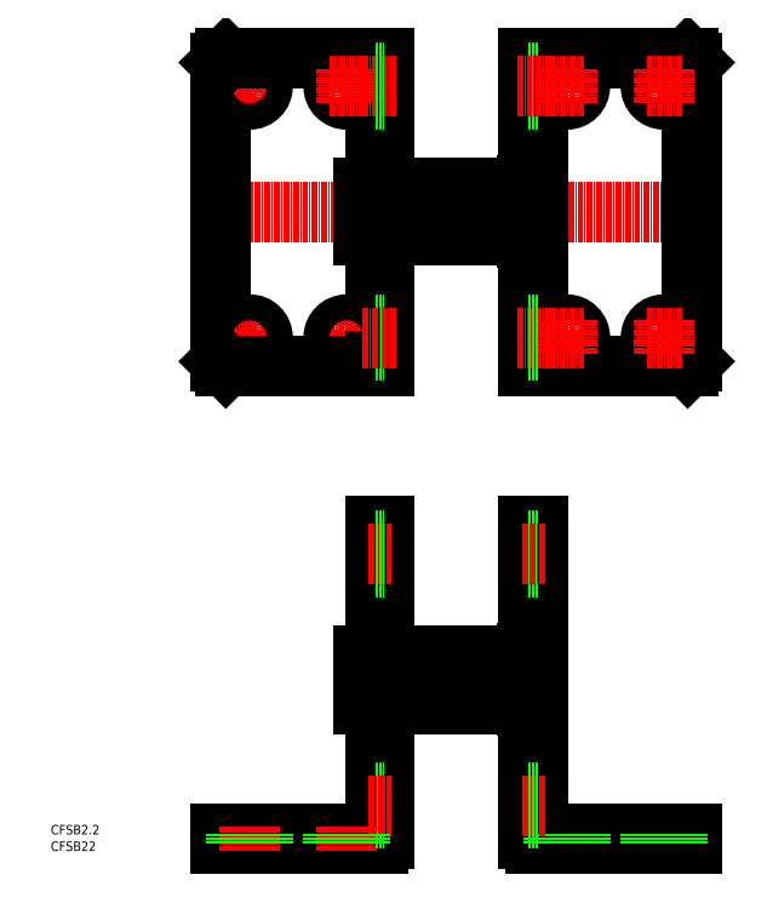
<metadata>
{"format":"dxf","ext":"dxf","renderer":"ezdxf+matplotlib","layout":"modelspace","background":"white","min_lineweight":24,"dpi":150}
</metadata>
<code>
0
SECTION
2
ENTITIES
0
LINE
8
CENTER
10
204.5
20
196.9
30
0
11
95.14
21
196.9
31
0
0
LINE
8
0
10
167
20
165.4
30
0
11
165
21
165.4
31
0
0
LINE
8
0
10
167
20
228.4
30
0
11
165
21
228.4
31
0
0
LINE
8
0
10
165
20
229.4
30
0
11
165
21
164.4
31
0
0
LINE
8
0
10
167
20
229.4
30
0
11
167
21
164.4
31
0
0
LINE
8
0
10
199.5
20
228.4
30
0
11
199.5
21
165.4
31
0
0
LINE
8
0
10
198.5
20
164.4
30
0
11
165
21
164.4
31
0
0
LINE
8
0
10
198.5
20
229.4
30
0
11
165
21
229.4
31
0
0
LINE
8
CENTER
10
125.1
20
98.25
30
0
11
172
21
98.25
31
0
0
LINE
8
0
10
167
20
129.8
30
0
11
165
21
129.8
31
0
0
ARC
8
0
10
166.5
20
65.29
30
0
40
1.533
50
200.3
51
272.3
0
LINE
8
0
10
199.5
20
65.75
30
0
11
199.5
21
63.75
31
0
0
LINE
8
0
10
166.5
20
63.75
30
0
11
199.5
21
63.75
31
0
0
LINE
8
0
10
167
20
130.8
30
0
11
165
21
130.8
31
0
0
LINE
8
0
10
165
20
64.75
30
0
11
165
21
130.8
31
0
0
LINE
8
0
10
134.6
20
93.25
30
0
11
164.5
21
93.25
31
0
0
LINE
8
0
10
134.6
20
103.3
30
0
11
164.5
21
103.3
31
0
0
LINE
8
0
10
131.3
20
93.25
30
0
11
132.6
21
93.25
31
0
0
LINE
8
0
10
131.3
20
103.3
30
0
11
132.6
21
103.3
31
0
0
LINE
8
0
10
131
20
93.75
30
0
11
131.3
21
93.75
31
0
0
LINE
8
0
10
131
20
102.8
30
0
11
131.3
21
102.8
31
0
0
LINE
8
0
10
130.1
20
103.3
30
0
11
130.1
21
93.25
31
0
0
LINE
8
0
10
131
20
103.3
30
0
11
131
21
93.25
31
0
0
LINE
8
0
10
131.3
20
103.3
30
0
11
131.3
21
93.25
31
0
0
LINE
8
0
10
130.1
20
93.25
30
0
11
131
21
93.25
31
0
0
LINE
8
0
10
130.1
20
103.3
30
0
11
131
21
103.3
31
0
0
CIRCLE
8
0
10
173
20
223.4
30
0
40
2.75
0
CIRCLE
8
0
10
193.5
20
223.4
30
0
40
2.75
0
CIRCLE
8
0
10
173
20
170.4
30
0
40
2.75
0
CIRCLE
8
0
10
193.5
20
170.4
30
0
40
2.75
0
LINE
8
CENTER
10
173
20
67.25
30
0
11
173
21
62.25
31
0
0
LINE
8
CENTER
10
193.5
20
67.25
30
0
11
193.5
21
62.25
31
0
0
TEXT
8
0
10
64.22
20
65.67
30
0
40
2
1
CFSB2.2
0
TEXT
8
0
10
64.22
20
62.18
30
0
40
2
1
CFSB22
0
LINE
8
0
10
198.5
20
229.4
30
0
11
199.5
21
228.4
31
0
0
LINE
8
0
10
199.5
20
165.4
30
0
11
198.5
21
164.4
31
0
0
LINE
8
0
10
198.5
20
65.75
30
0
11
198.5
21
63.75
31
0
0
LINE
8
0
10
164.5
20
92.75
30
0
11
165
21
92.75
31
0
0
LINE
8
0
10
164.5
20
103.8
30
0
11
165
21
103.8
31
0
0
LINE
8
0
10
164.5
20
103.8
30
0
11
164.5
21
92.75
31
0
0
LINE
8
CENTER
10
197.3
20
223.4
30
0
11
189.8
21
223.4
31
0
0
LINE
8
CENTER
10
193.5
20
227.1
30
0
11
193.5
21
219.6
31
0
0
LINE
8
CENTER
10
173
20
174.1
30
0
11
173
21
166.6
31
0
0
LINE
8
CENTER
10
176.8
20
170.4
30
0
11
169.3
21
170.4
31
0
0
LINE
8
CENTER
10
193.5
20
174.1
30
0
11
193.5
21
166.6
31
0
0
LINE
8
CENTER
10
197.3
20
170.4
30
0
11
189.8
21
170.4
31
0
0
LINE
8
0
10
167.5
20
65.75
30
0
11
199.5
21
65.75
31
0
0
LINE
8
0
10
167
20
66.25
30
0
11
167
21
130.8
31
0
0
ARC
8
0
10
167.5
20
66.25
30
0
40
0.5
50
180
51
270
0
LINE
8
0
10
164.5
20
202.4
30
0
11
164.5
21
191.4
31
0
0
LINE
8
0
10
164.5
20
202.4
30
0
11
165
21
202.4
31
0
0
LINE
8
0
10
164.5
20
191.4
30
0
11
165
21
191.4
31
0
0
LINE
8
0
10
130.1
20
201.9
30
0
11
131
21
201.9
31
0
0
LINE
8
0
10
130.1
20
191.9
30
0
11
131
21
191.9
31
0
0
LINE
8
0
10
131.3
20
201.9
30
0
11
131.3
21
191.9
31
0
0
LINE
8
0
10
131
20
201.9
30
0
11
131
21
191.9
31
0
0
LINE
8
0
10
130.1
20
201.9
30
0
11
130.1
21
191.9
31
0
0
LINE
8
0
10
131
20
201.4
30
0
11
131.3
21
201.4
31
0
0
LINE
8
0
10
131
20
192.4
30
0
11
131.3
21
192.4
31
0
0
LINE
8
0
10
131.3
20
201.9
30
0
11
132.6
21
201.9
31
0
0
LINE
8
0
10
131.3
20
191.9
30
0
11
132.6
21
191.9
31
0
0
LINE
8
0
10
134.6
20
201.9
30
0
11
164.5
21
201.9
31
0
0
LINE
8
0
10
134.6
20
191.9
30
0
11
164.5
21
191.9
31
0
0
LINE
8
0
10
132.6
20
130.8
30
0
11
134.6
21
130.8
31
0
0
LINE
8
0
10
132.6
20
129.8
30
0
11
134.6
21
129.8
31
0
0
LINE
8
0
10
132.6
20
66.25
30
0
11
132.6
21
130.8
31
0
0
LINE
8
0
10
134.6
20
64.75
30
0
11
134.6
21
130.8
31
0
0
ARC
8
0
10
132.1
20
66.25
30
0
40
0.5
50
270
51
7e-15
0
LINE
8
0
10
132.1
20
65.75
30
0
11
100.1
21
65.75
31
0
0
LINE
8
0
10
101.1
20
65.75
30
0
11
101.1
21
63.75
31
0
0
LINE
8
0
10
133.1
20
63.75
30
0
11
100.1
21
63.75
31
0
0
LINE
8
0
10
100.1
20
65.75
30
0
11
100.1
21
63.75
31
0
0
ARC
8
0
10
133.2
20
65.29
30
0
40
1.533
50
267.7
51
339.7
0
LINE
8
CENTER
10
106.1
20
67.25
30
0
11
106.1
21
62.25
31
0
0
LINE
8
CENTER
10
126.6
20
67.25
30
0
11
126.6
21
62.25
31
0
0
LINE
8
0
10
100.1
20
228.4
30
0
11
100.1
21
165.4
31
0
0
LINE
8
0
10
132.6
20
229.4
30
0
11
132.6
21
164.4
31
0
0
LINE
8
0
10
134.6
20
229.4
30
0
11
134.6
21
164.4
31
0
0
LINE
8
CENTER
10
106.1
20
227.1
30
0
11
106.1
21
219.6
31
0
0
LINE
8
CENTER
10
102.4
20
223.4
30
0
11
109.9
21
223.4
31
0
0
LINE
8
0
10
101.1
20
229.4
30
0
11
100.1
21
228.4
31
0
0
CIRCLE
8
0
10
106.1
20
223.4
30
0
40
2.75
0
CIRCLE
8
0
10
126.6
20
223.4
30
0
40
2.75
0
LINE
8
0
10
101.1
20
229.4
30
0
11
134.6
21
229.4
31
0
0
LINE
8
0
10
132.6
20
228.4
30
0
11
134.6
21
228.4
31
0
0
LINE
8
CENTER
10
102.4
20
170.4
30
0
11
109.9
21
170.4
31
0
0
LINE
8
CENTER
10
106.1
20
174.1
30
0
11
106.1
21
166.6
31
0
0
LINE
8
CENTER
10
122.9
20
170.4
30
0
11
130.4
21
170.4
31
0
0
LINE
8
CENTER
10
126.6
20
174.1
30
0
11
126.6
21
166.6
31
0
0
LINE
8
0
10
100.1
20
165.4
30
0
11
101.1
21
164.4
31
0
0
CIRCLE
8
0
10
106.1
20
170.4
30
0
40
2.75
0
CIRCLE
8
0
10
126.6
20
170.4
30
0
40
2.75
0
LINE
8
0
10
101.1
20
164.4
30
0
11
134.6
21
164.4
31
0
0
LINE
8
0
10
132.6
20
165.4
30
0
11
134.6
21
165.4
31
0
0
LINE
8
CENTER
10
173
20
227.1
30
0
11
173
21
219.6
31
0
0
LINE
8
CENTER
10
176.8
20
223.4
30
0
11
169.3
21
223.4
31
0
0
LINE
8
CENTER
10
126.6
20
227.1
30
0
11
126.6
21
219.6
31
0
0
LINE
8
CENTER
10
130.4
20
223.4
30
0
11
122.9
21
223.4
31
0
0
LINE
8
0
10
167
20
226.1
30
0
11
165
21
226.1
31
0
0
LINE
8
0
10
167
20
220.6
30
0
11
165
21
220.6
31
0
0
LINE
8
CENTER
10
169.8
20
223.4
30
0
11
162.3
21
223.4
31
0
0
LINE
8
CENTER
10
169.8
20
170.4
30
0
11
162.3
21
170.4
31
0
0
LINE
8
0
10
167
20
173.1
30
0
11
165
21
173.1
31
0
0
LINE
8
0
10
167
20
167.6
30
0
11
165
21
167.6
31
0
0
LINE
8
0
10
132.6
20
167.6
30
0
11
134.6
21
167.6
31
0
0
LINE
8
0
10
132.6
20
173.1
30
0
11
134.6
21
173.1
31
0
0
LINE
8
CENTER
10
129.9
20
170.4
30
0
11
137.4
21
170.4
31
0
0
LINE
8
CENTER
10
129.9
20
223.4
30
0
11
137.4
21
223.4
31
0
0
LINE
8
0
10
132.6
20
220.6
30
0
11
134.6
21
220.6
31
0
0
LINE
8
0
10
132.6
20
226.1
30
0
11
134.6
21
226.1
31
0
0
LINE
8
CENTER
10
190.8
20
65.75
30
0
11
190.8
21
63.75
31
0
0
LINE
8
CENTER
10
196.3
20
65.75
30
0
11
196.3
21
63.75
31
0
0
LINE
8
CENTER
10
170.3
20
65.75
30
0
11
170.3
21
63.75
31
0
0
LINE
8
CENTER
10
175.8
20
65.75
30
0
11
175.8
21
63.75
31
0
0
LINE
8
CENTER
10
167
20
122
30
0
11
165
21
122
31
0
0
LINE
8
CENTER
10
167
20
127.5
30
0
11
165
21
127.5
31
0
0
LINE
8
CENTER
10
168.5
20
124.8
30
0
11
163.5
21
124.8
31
0
0
LINE
8
CENTER
10
168.5
20
71.75
30
0
11
163.5
21
71.75
31
0
0
LINE
8
CENTER
10
167
20
74.5
30
0
11
165
21
74.5
31
0
0
LINE
8
CENTER
10
167
20
69
30
0
11
165
21
69
31
0
0
LINE
8
CENTER
10
131.1
20
124.8
30
0
11
136.1
21
124.8
31
0
0
LINE
8
CENTER
10
132.6
20
127.5
30
0
11
134.6
21
127.5
31
0
0
LINE
8
CENTER
10
132.6
20
122
30
0
11
134.6
21
122
31
0
0
LINE
8
CENTER
10
132.6
20
69
30
0
11
134.6
21
69
31
0
0
LINE
8
CENTER
10
132.6
20
74.5
30
0
11
134.6
21
74.5
31
0
0
LINE
8
CENTER
10
131.1
20
71.75
30
0
11
136.1
21
71.75
31
0
0
LINE
8
CENTER
10
103.4
20
65.75
30
0
11
103.4
21
63.75
31
0
0
LINE
8
CENTER
10
108.9
20
65.75
30
0
11
108.9
21
63.75
31
0
0
LINE
8
CENTER
10
123.9
20
65.75
30
0
11
123.9
21
63.75
31
0
0
LINE
8
CENTER
10
129.4
20
65.75
30
0
11
129.4
21
63.75
31
0
0
ENDSEC
0
EOF

</code>
